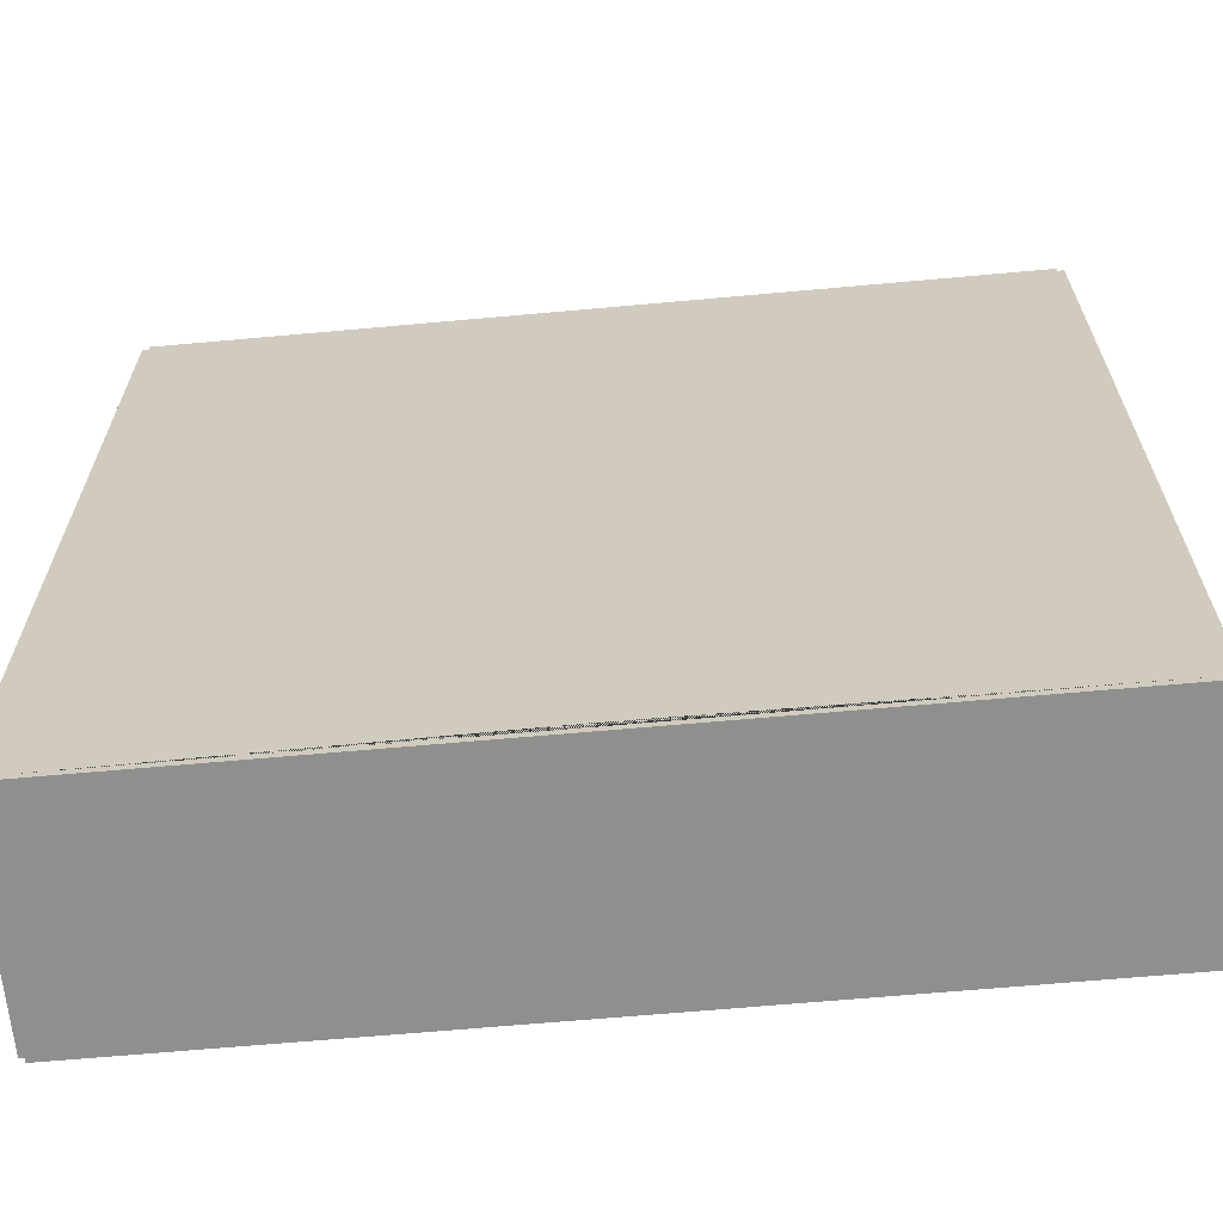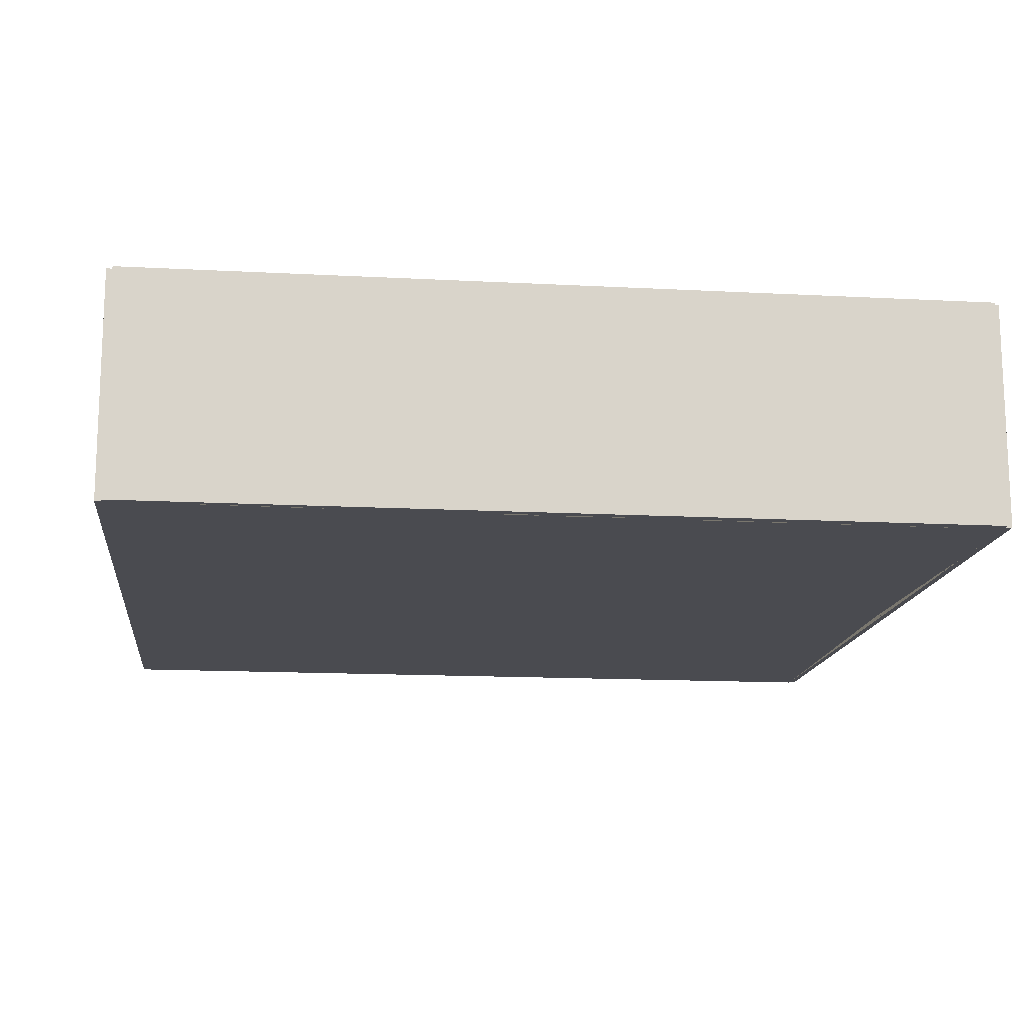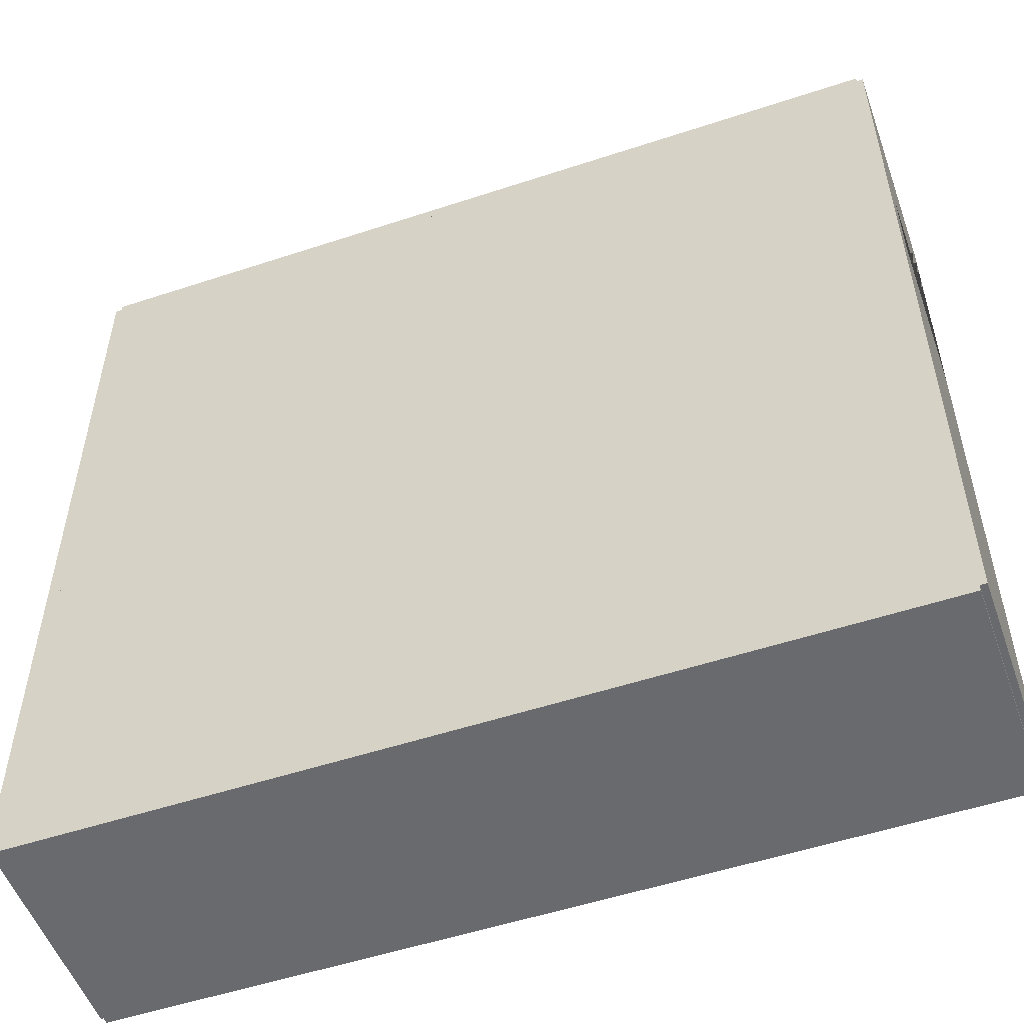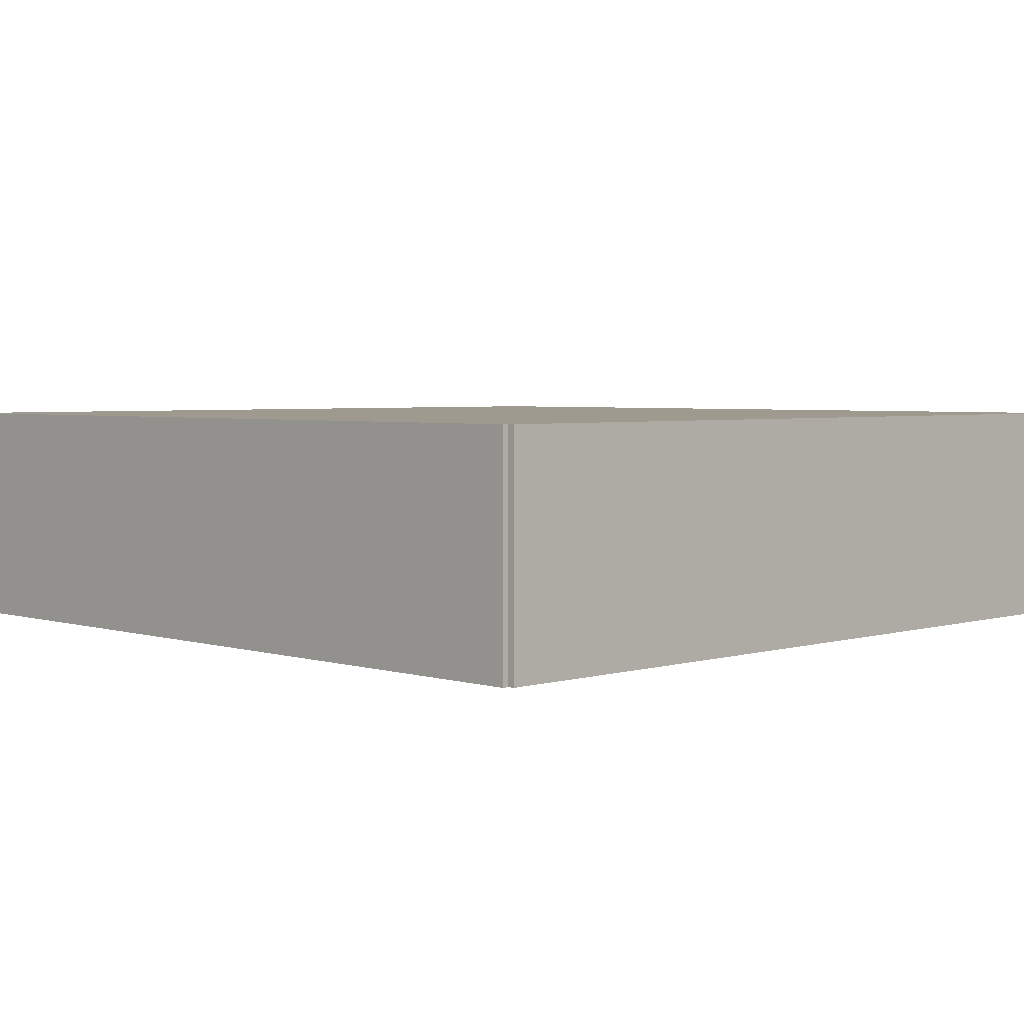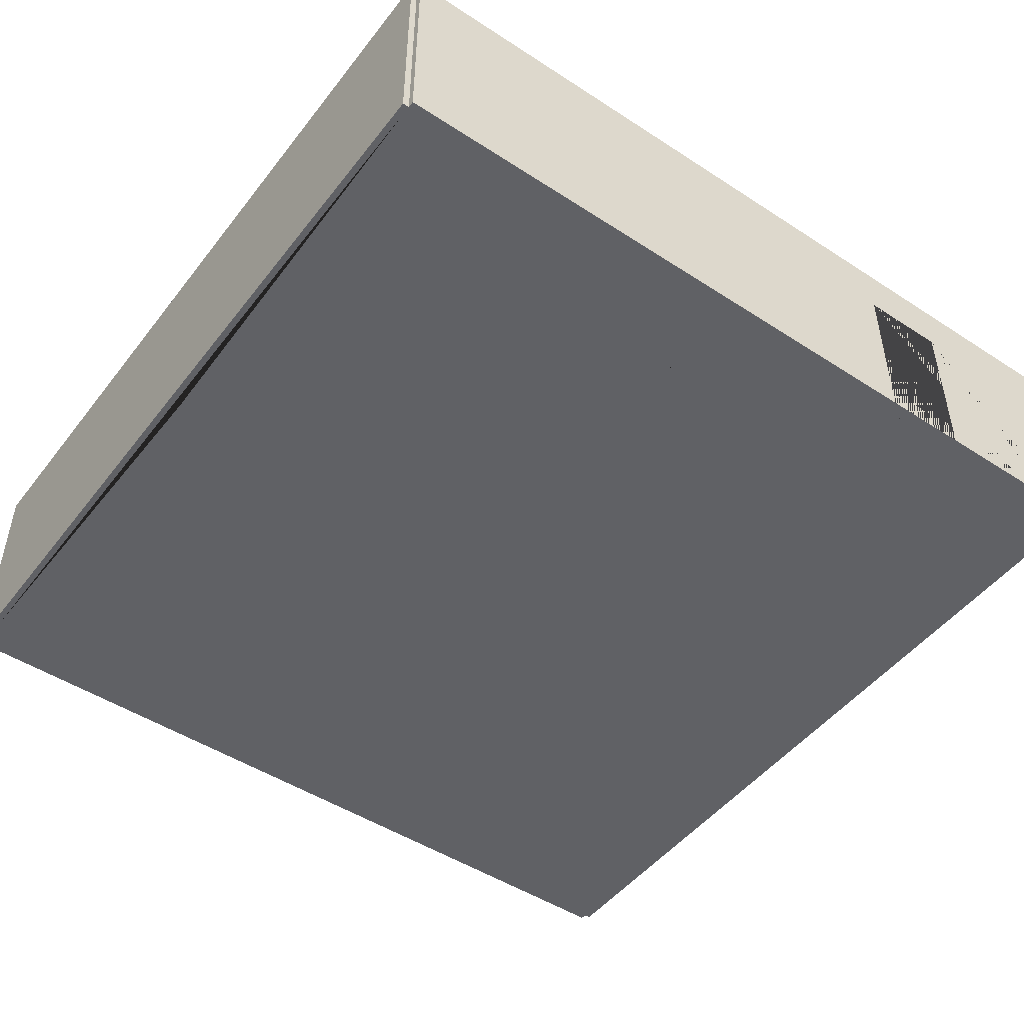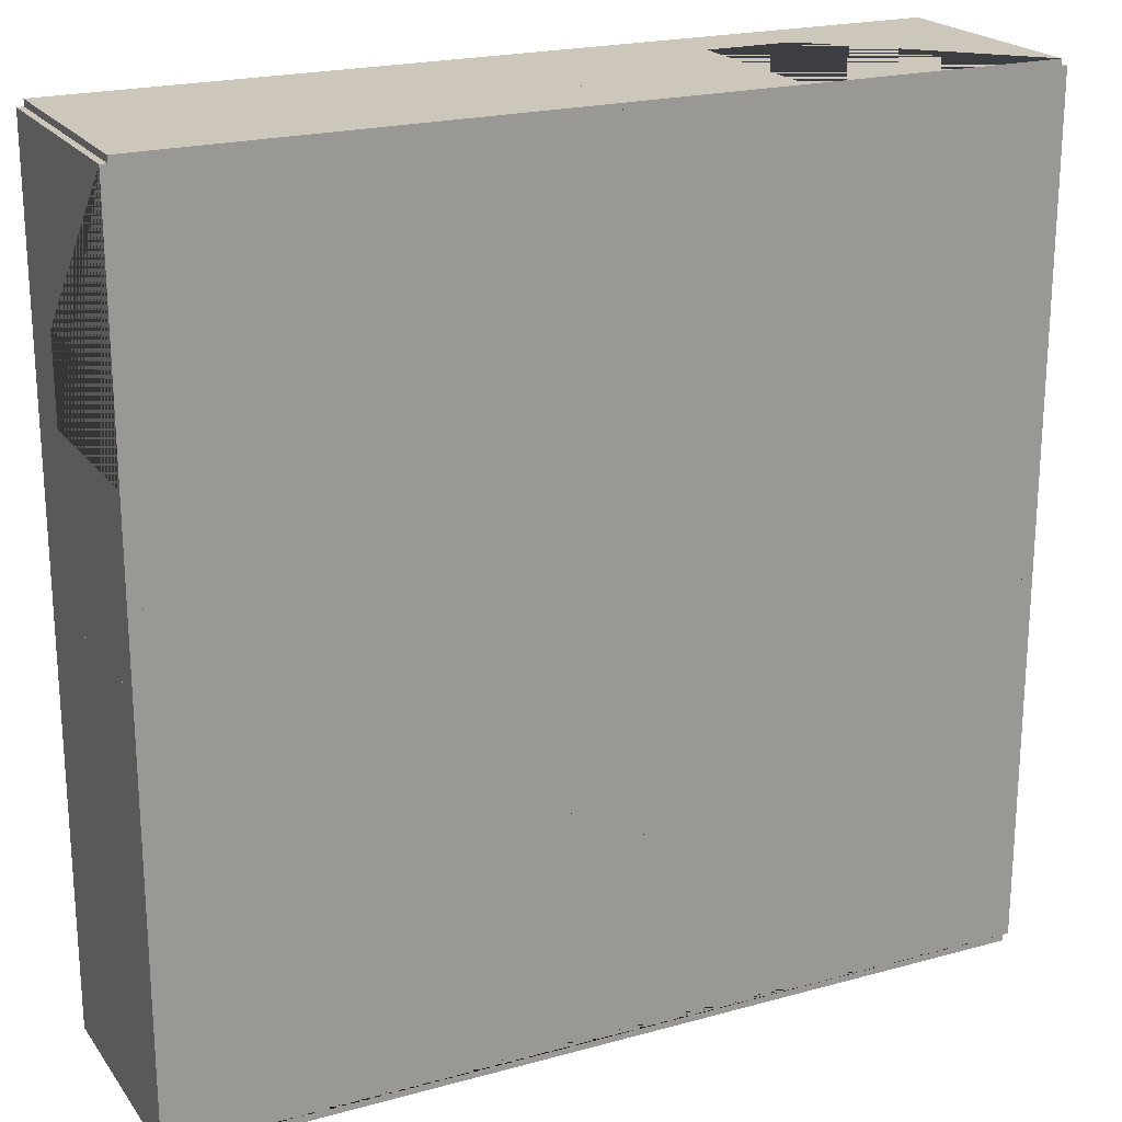
<metadata>
{"format":"obj","ext":"obj","renderer":"f3d","projection":"perspective","resolution":1024,"background":"white","views":[{"elev":-65.1,"azim":5.2,"up":"+Z"},{"elev":-14.6,"azim":83.4,"up":"+Y"},{"elev":-53.1,"azim":-160.5,"up":"+Z"},{"elev":3.6,"azim":135.3,"up":"+Y"},{"elev":-48.4,"azim":-126.0,"up":"+Y"},{"elev":21.3,"azim":-26.0,"up":"+Z"}]}
</metadata>
<code>
o Right_Doubles_Room_Left_1_Way
v -69.85 0 -40
v -69.85 5.3 -40
v -70.15 0 -40
v -70.15 5.3 -40
v -69.85 0 -50
v -69.85 5.3 -50
v -70.15 0 -50
v -70.15 5.3 -50
v -60 0 -29.85
v -60 5.3 -29.85
v -60 0 -30.15
v -60 5.3 -30.15
v -50 0 -29.85
v -50 5.3 -29.85
v -50 0 -30.15
v -50 5.3 -30.15
v -54 0 -30.15
v -56 0 -30.15
v -56 0 -29.85
v -54 0 -29.85
v -54 3.975 -29.85
v -56 3.975 -29.85
v -56 3.975 -30.15
v -54 3.975 -30.15
v -70 0 -29.85
v -70 5.3 -29.85
v -70 0 -30.15
v -70 5.3 -30.15
v -60 0 -29.85
v -60 5.3 -29.85
v -60 0 -30.15
v -60 5.3 -30.15
v -70 0 -49.85
v -70 5.3 -49.85
v -70 0 -50.15
v -70 5.3 -50.15
v -60 0 -49.85
v -60 5.3 -49.85
v -60 0 -50.15
v -60 5.3 -50.15
v -60 0 -49.85
v -60 5.3 -49.85
v -60 0 -50.15
v -60 5.3 -50.15
v -50 0 -49.85
v -50 5.3 -49.85
v -50 0 -50.15
v -50 5.3 -50.15
v -49.85 0 -40
v -49.85 5.3 -40
v -50.15 0 -40
v -50.15 5.3 -40
v -49.85 0 -50
v -49.85 5.3 -50
v -50.15 0 -50
v -50.15 5.3 -50
v -49.85 0 -30
v -49.85 5.3 -30
v -50.15 0 -30
v -50.15 5.3 -30
v -49.85 0 -40
v -49.85 5.3 -40
v -50.15 0 -40
v -50.15 5.3 -40
v -69.85 0 -30
v -69.85 5.3 -30
v -70.15 0 -30
v -70.15 5.3 -30
v -69.85 0 -40
v -69.85 5.3 -40
v -70.15 0 -40
v -70.15 5.3 -40
v -70.15 0 -36
v -70.15 0 -34
v -69.85 0 -34
v -69.85 0 -36
v -69.85 3.975 -36
v -69.85 3.975 -34
v -70.15 3.975 -34
v -70.15 3.975 -36
f 8 4 2 6
f 3 7 5 1
f 6 2 1 5
f 7 8 6 5
f 4 8 7 3
f 1 2 4 3
f 11 18 19 9
f 16 12 10 14
f 17 15 13 20
f 18 17 20 19
f 13 14 10 9 19 22 21 20
f 11 12 16 15 17 24 23 18
f 18 23 22 19
f 17 20 21 24
f 15 16 14 13
f 9 10 12 11
f 23 24 21 22
f 32 28 26 30
f 27 31 29 25
f 30 26 25 29
f 31 32 30 29
f 28 32 31 27
f 25 26 28 27
f 40 36 34 38
f 35 39 37 33
f 38 34 33 37
f 39 40 38 37
f 36 40 39 35
f 33 34 36 35
f 48 44 42 46
f 43 47 45 41
f 46 42 41 45
f 47 48 46 45
f 44 48 47 43
f 41 42 44 43
f 56 52 50 54
f 51 55 53 49
f 54 50 49 53
f 55 56 54 53
f 52 56 55 51
f 49 50 52 51
f 64 60 58 62
f 59 63 61 57
f 62 58 57 61
f 63 64 62 61
f 60 64 63 59
f 57 58 60 59
f 67 74 75 65
f 72 68 66 70
f 73 71 69 76
f 74 73 76 75
f 69 70 66 65 75 78 77 76
f 67 68 72 71 73 80 79 74
f 74 79 78 75
f 73 76 77 80
f 71 72 70 69
f 65 66 68 67
f 79 80 77 78
f 52 16 60 12 32 66 28 2 70 34 6 42 38 56 46 64
f 55 45 63 51 15 59 17 18 11 31 65 27 75 76 1 69 33 5 37 41
l 6 16
l 2 12
l 1 11
l 5 15

</code>
